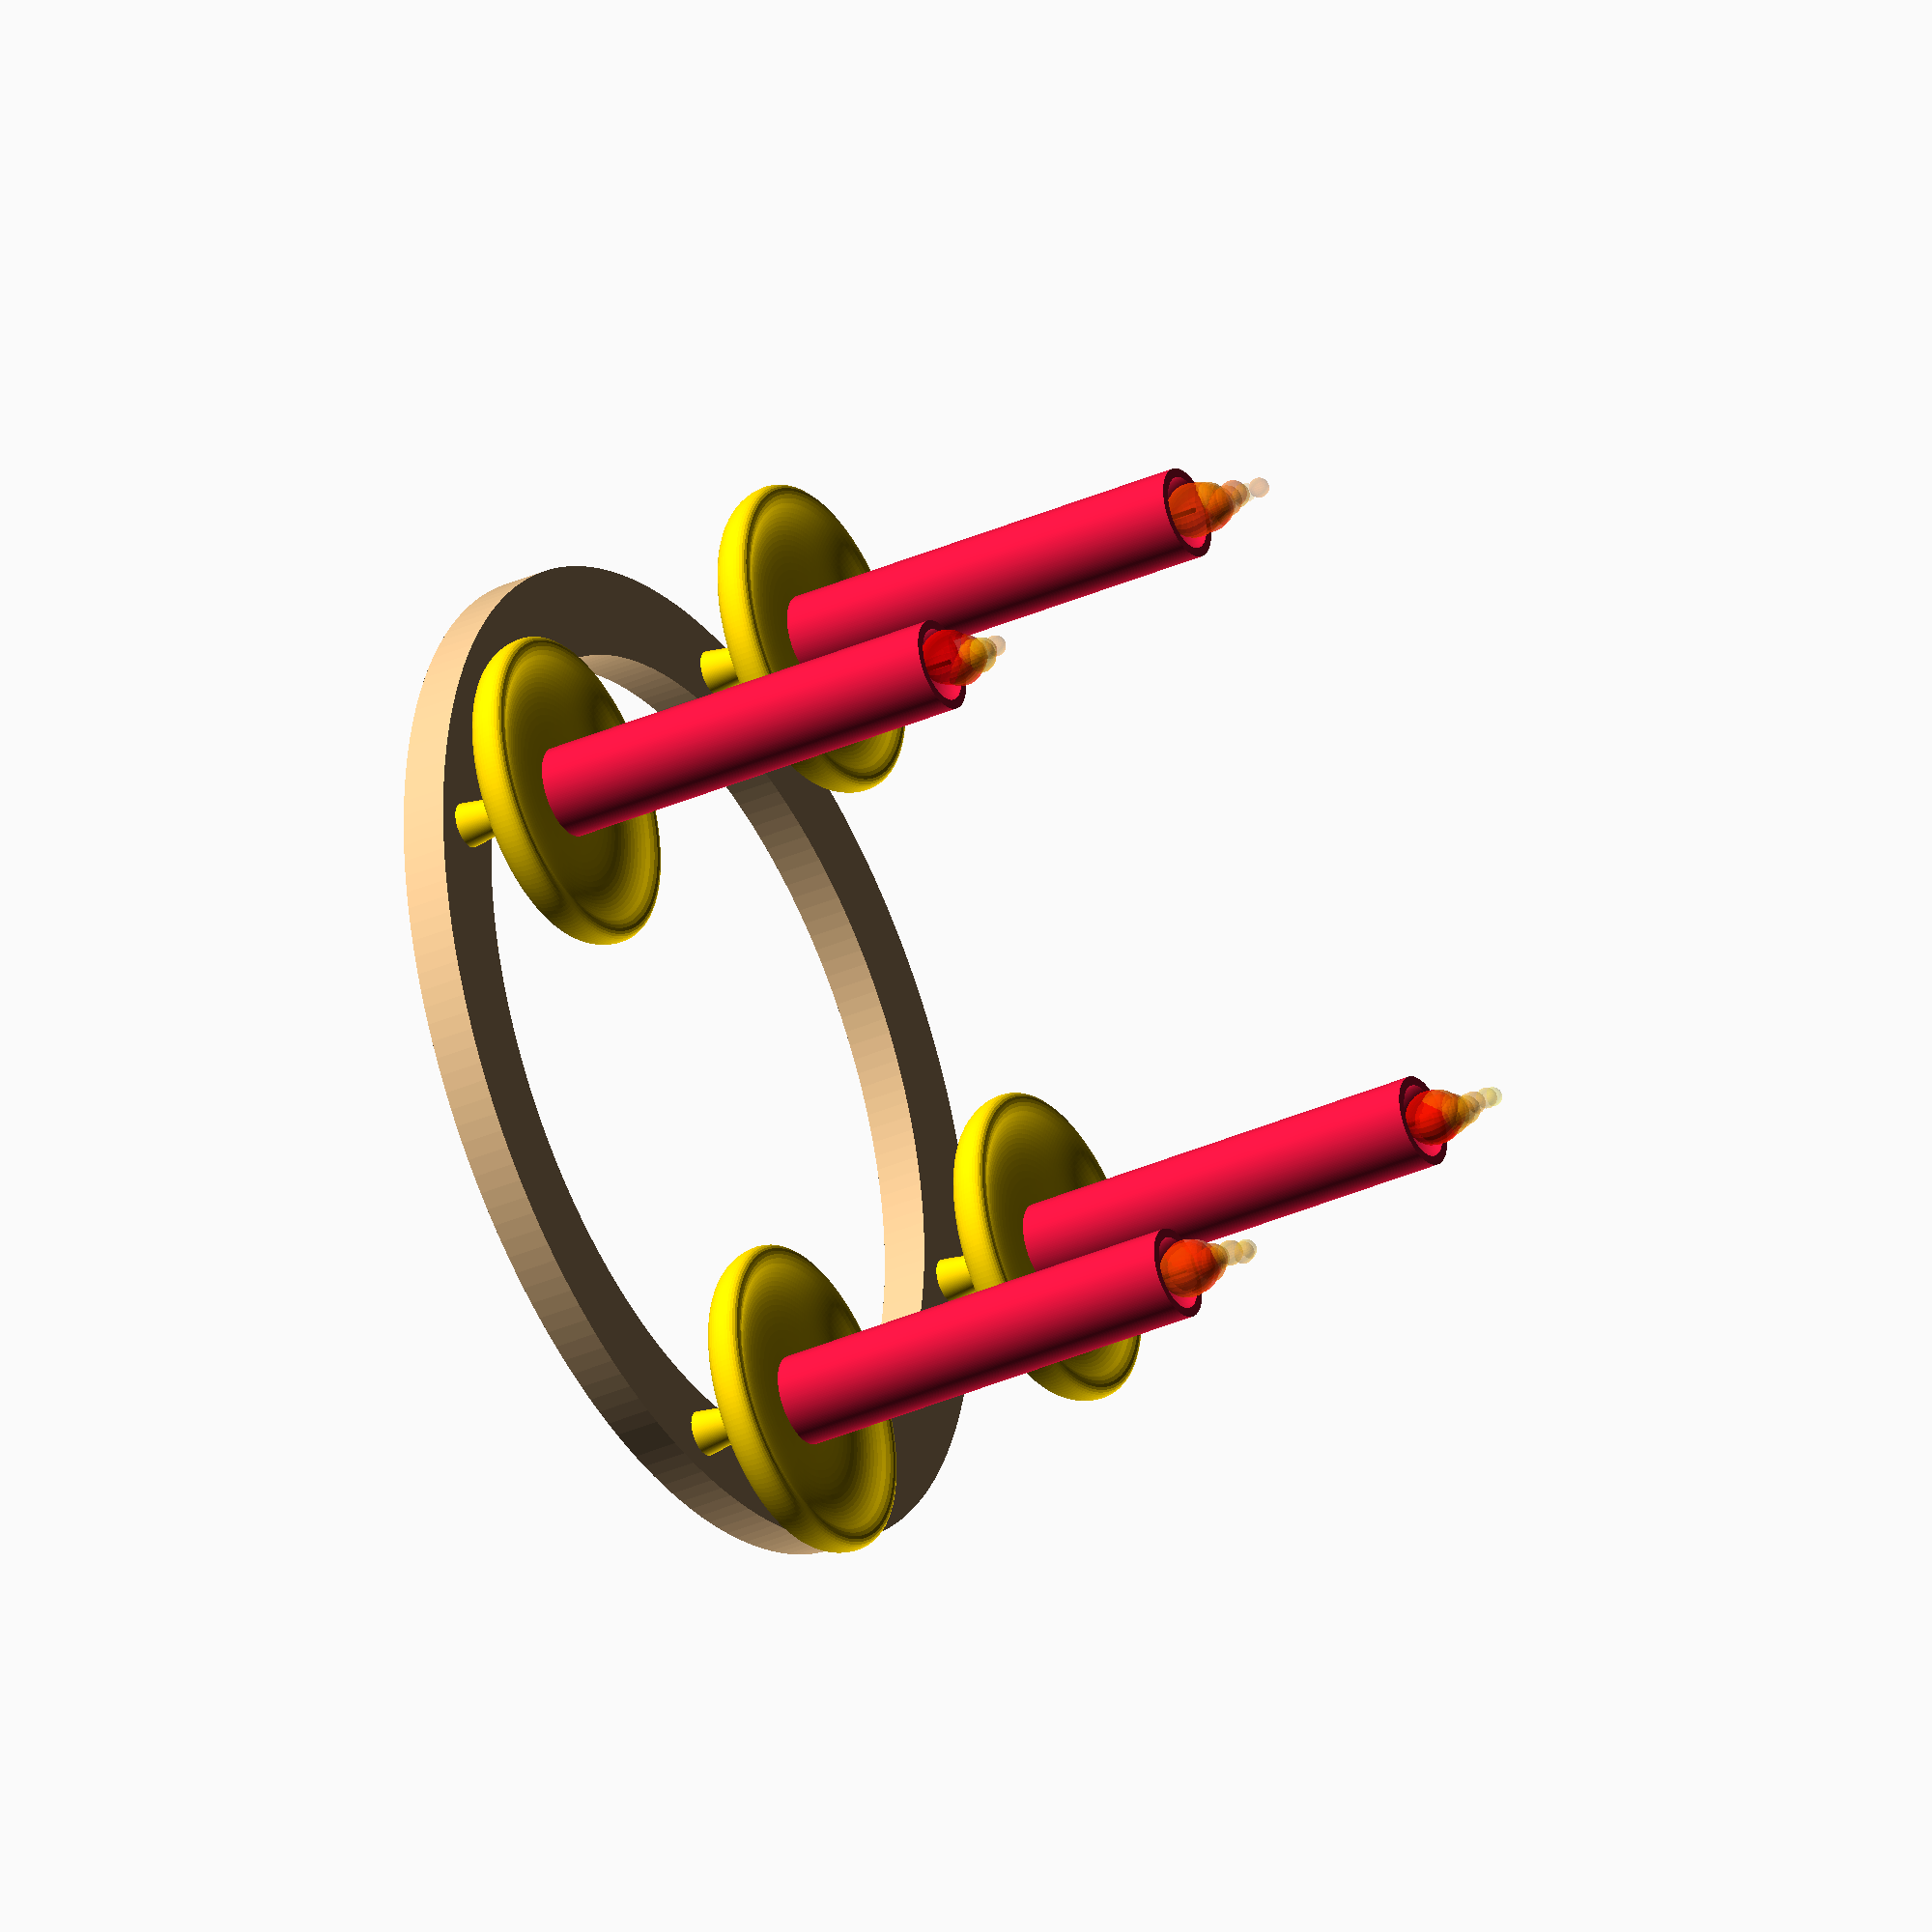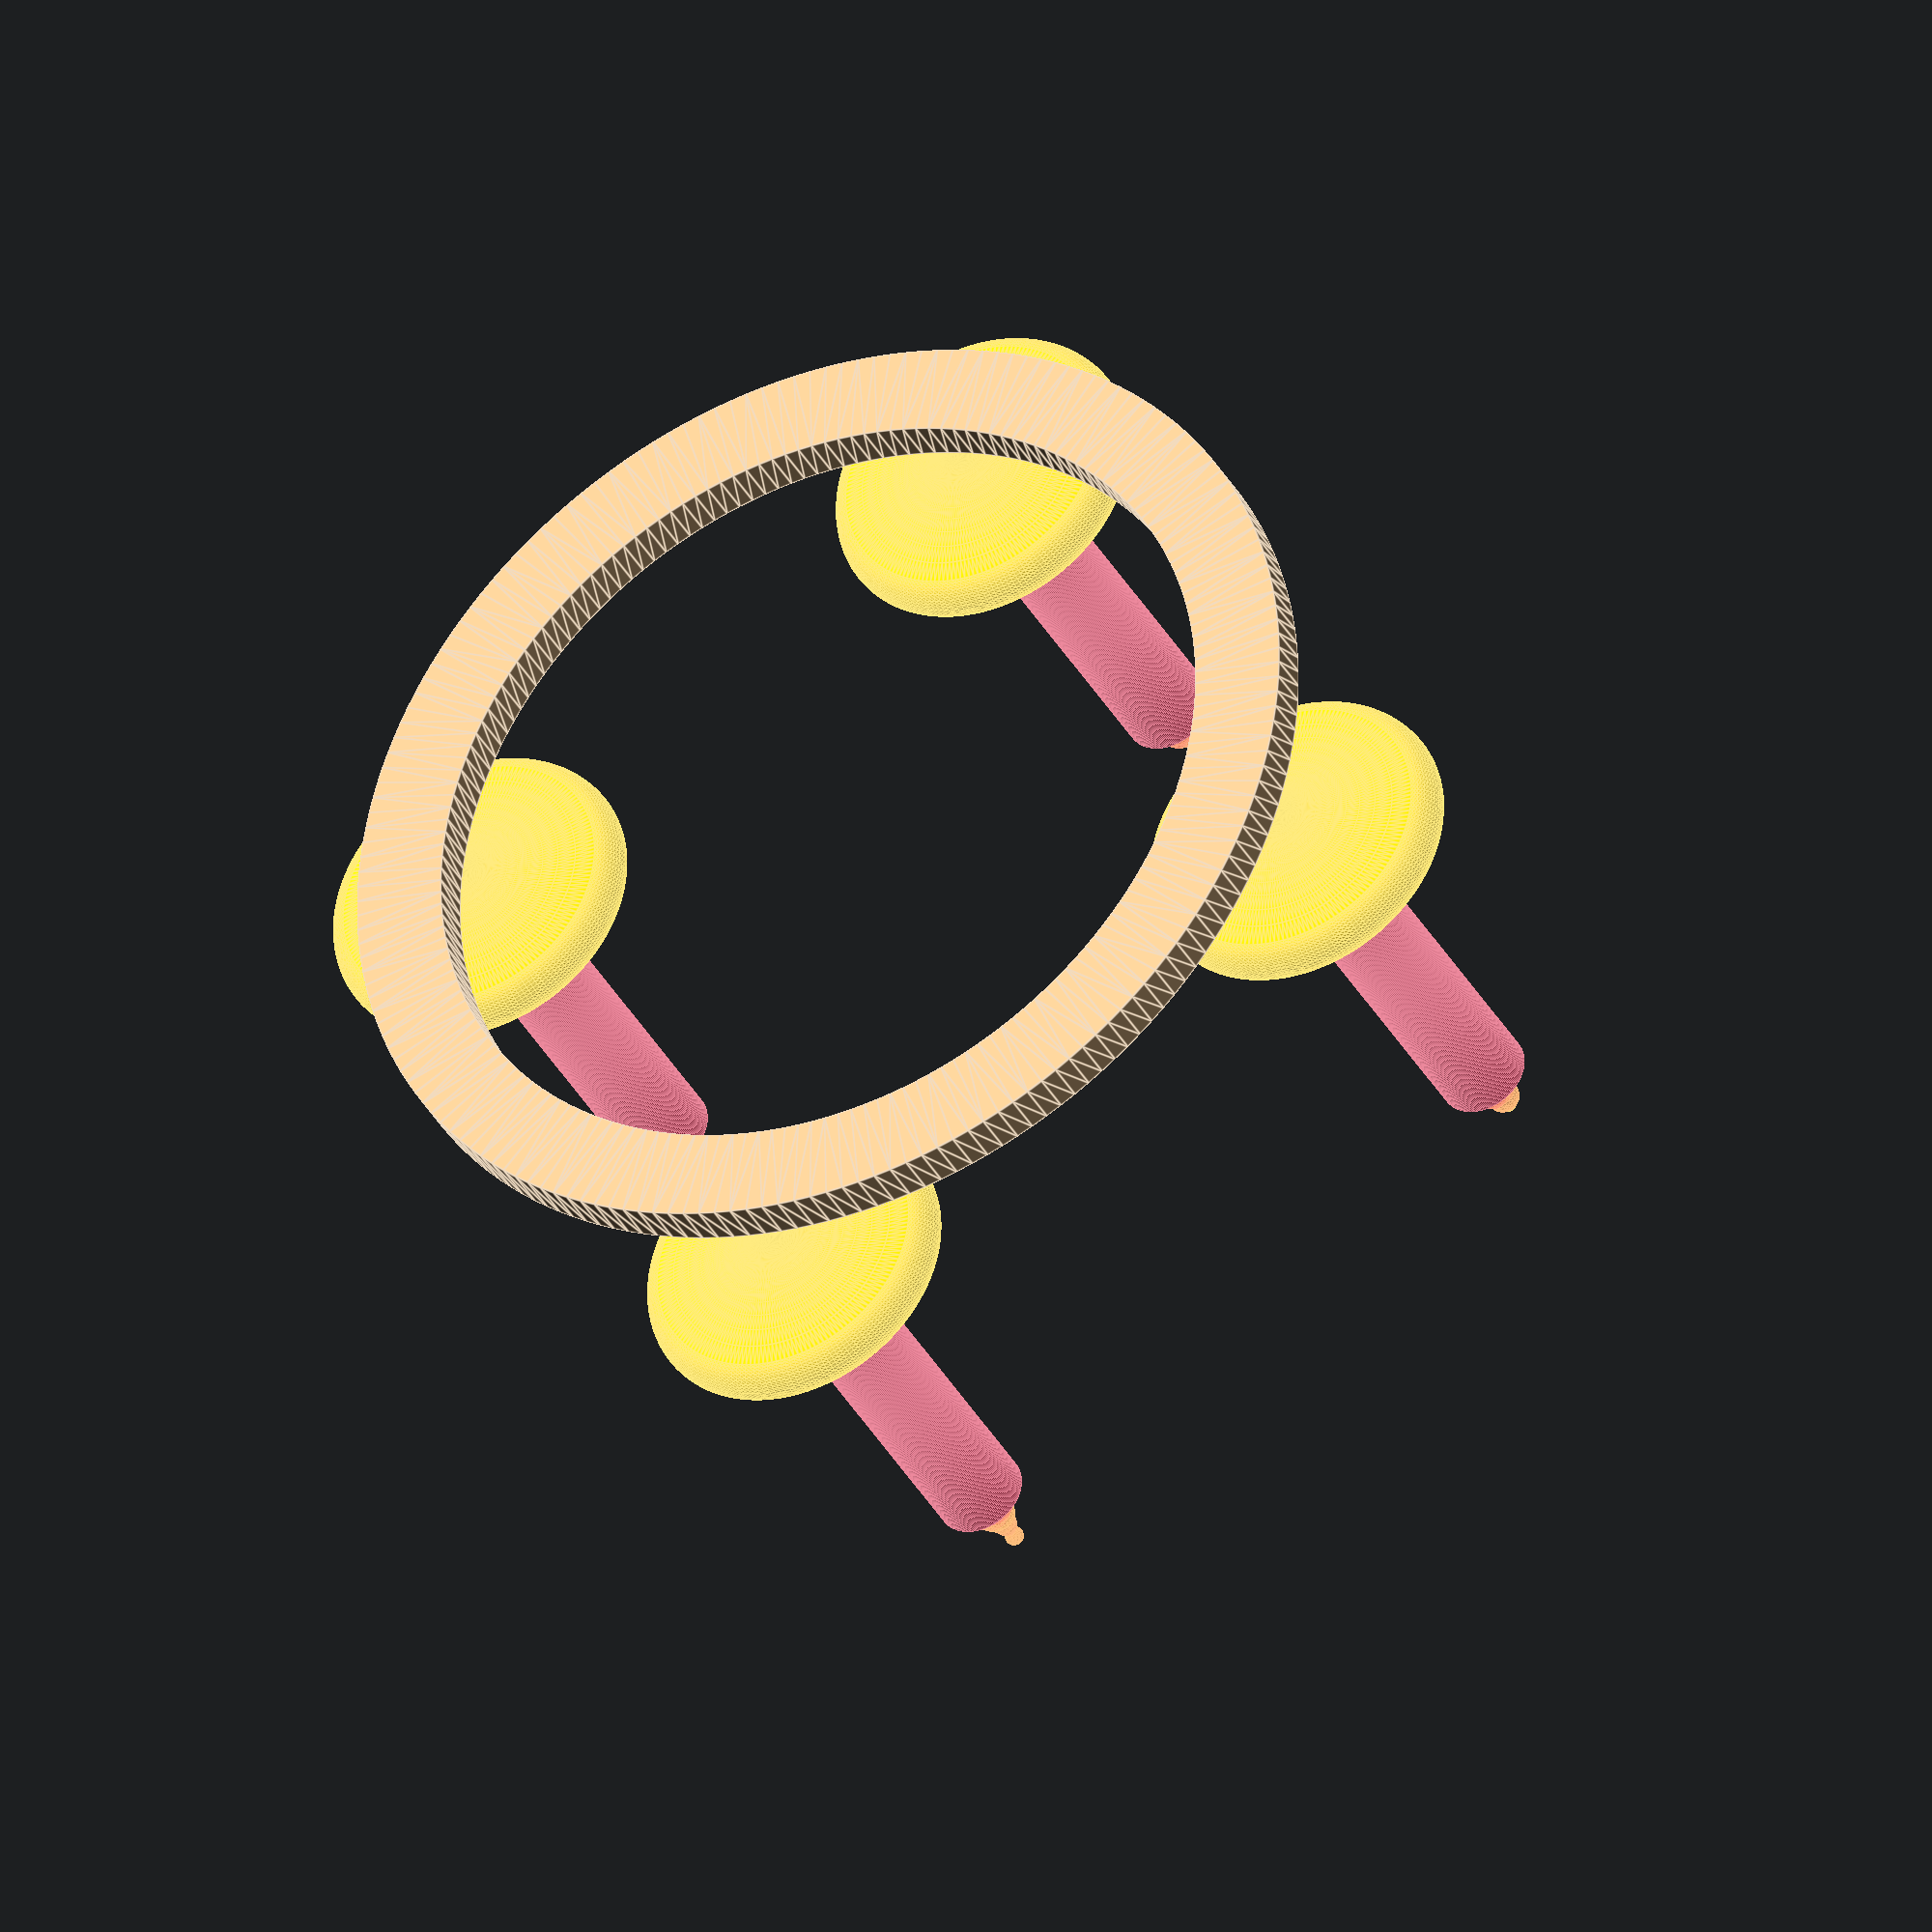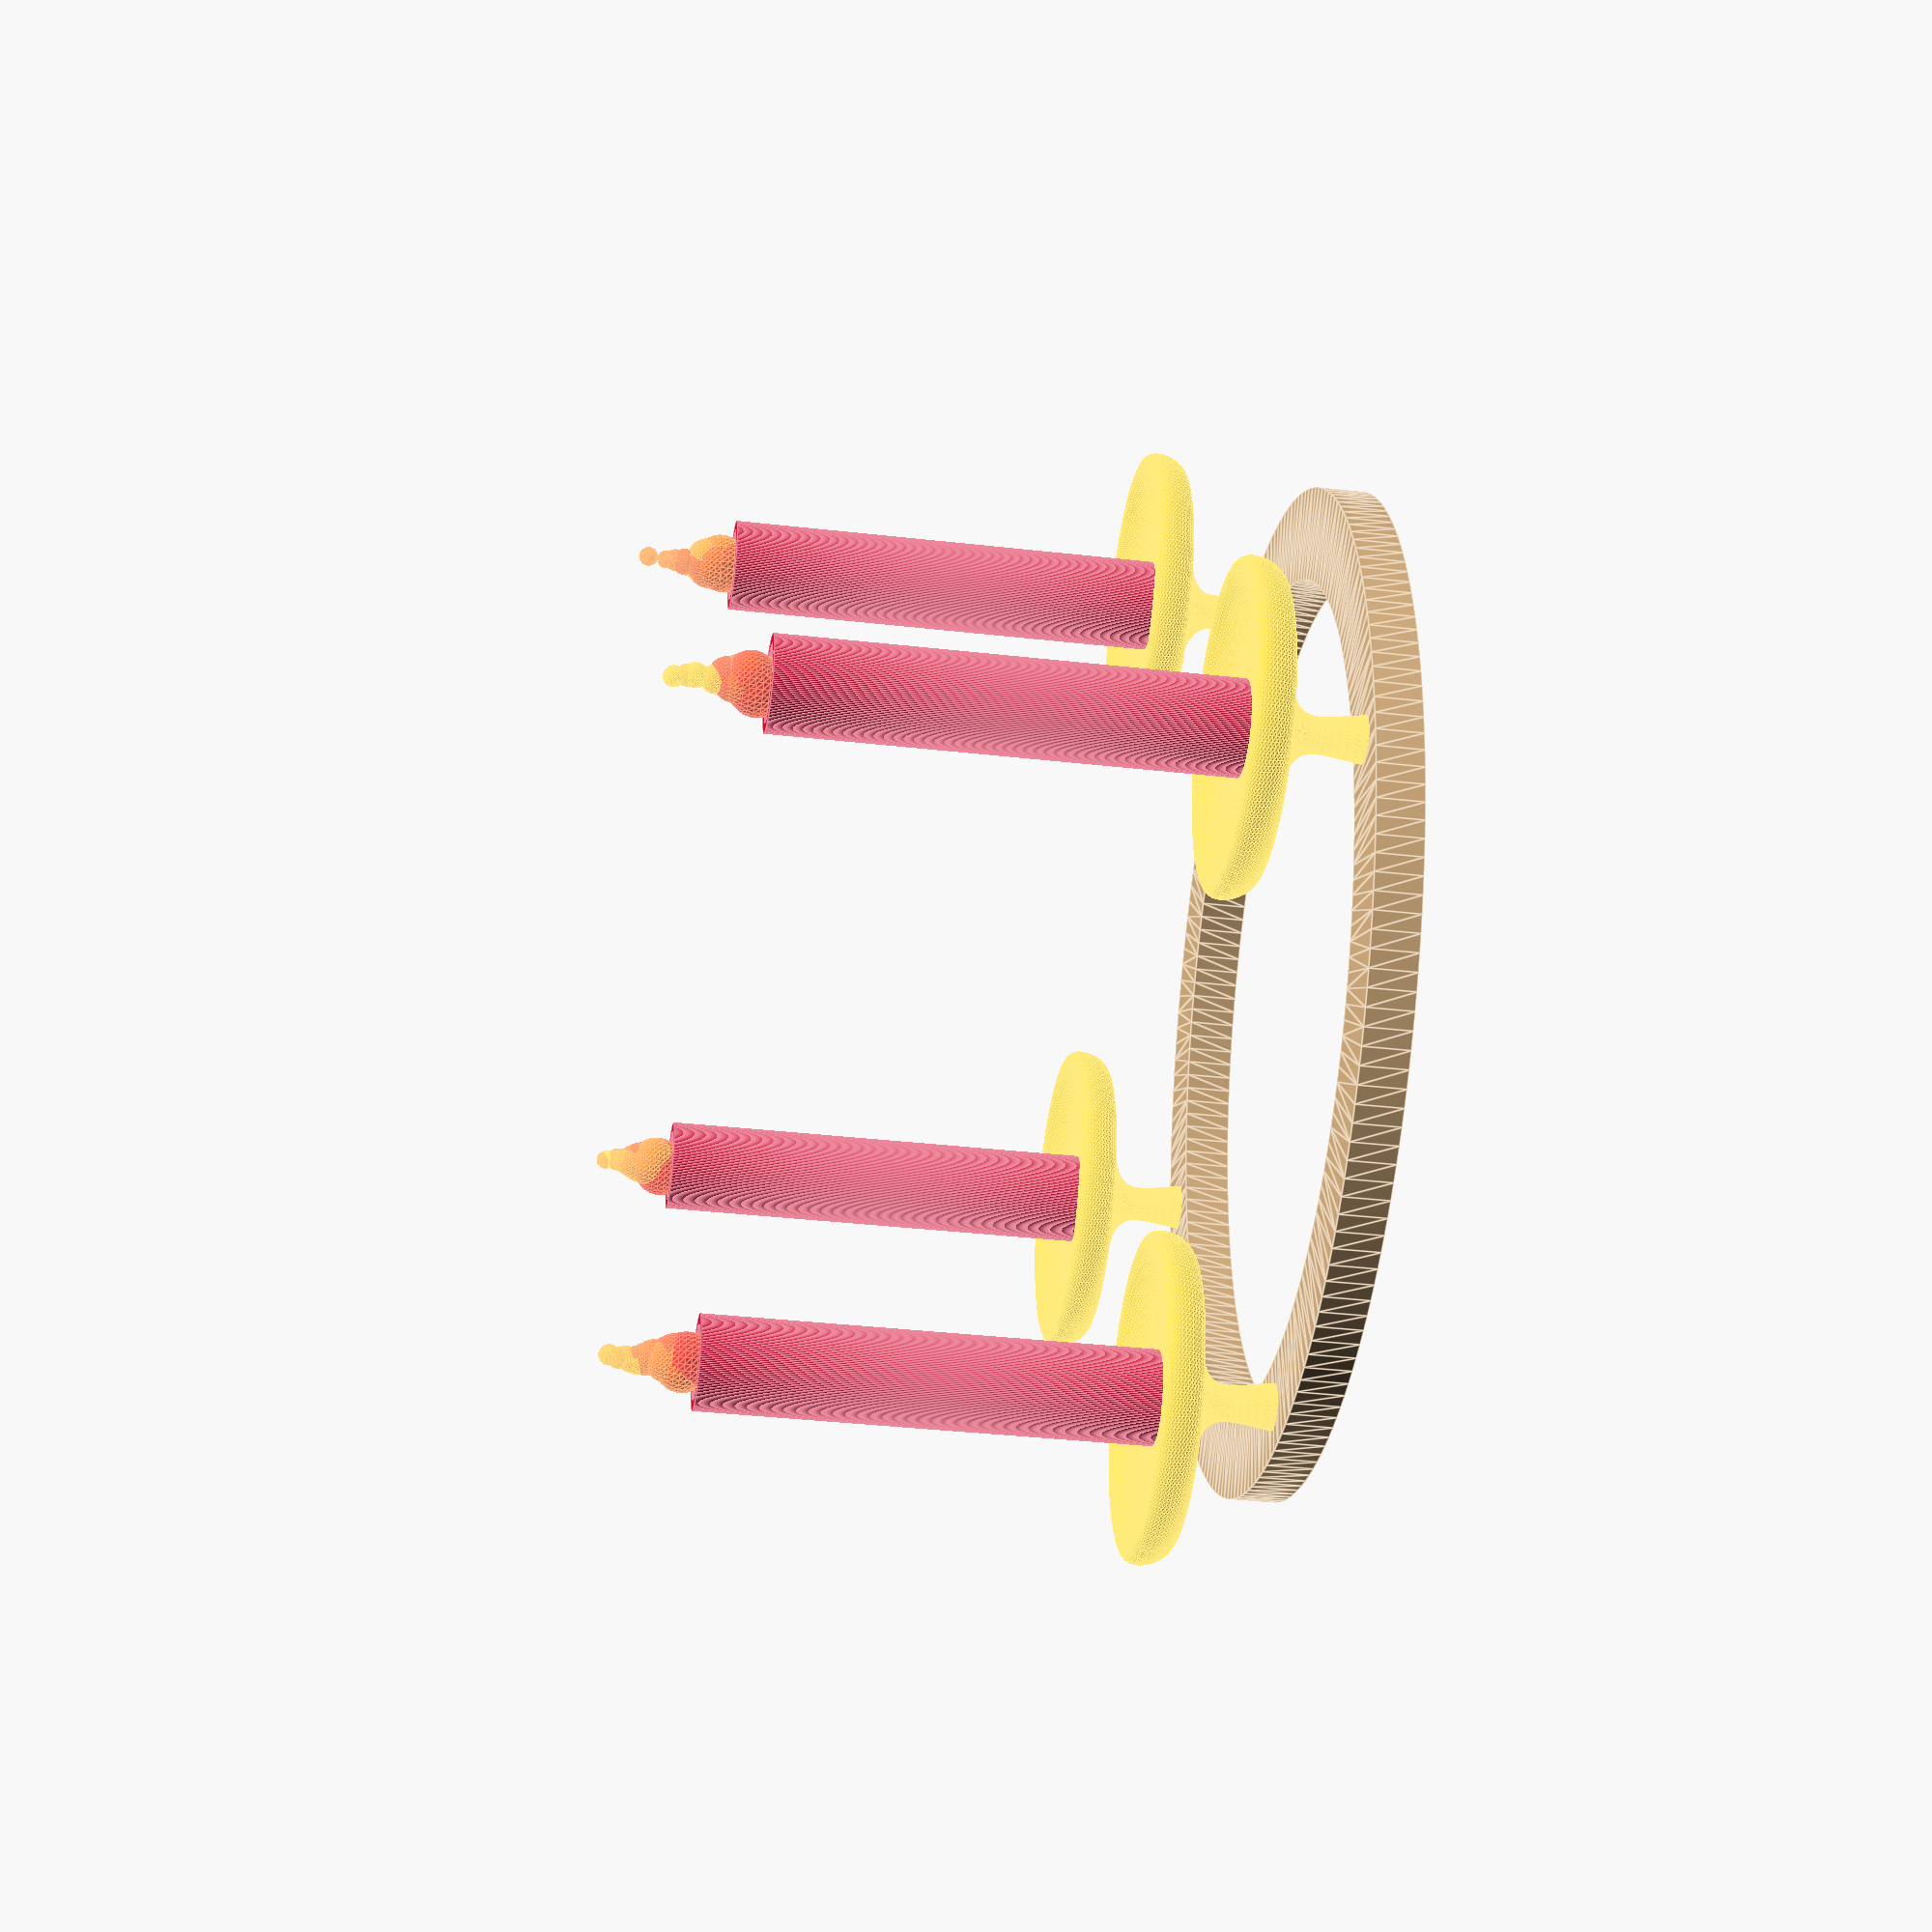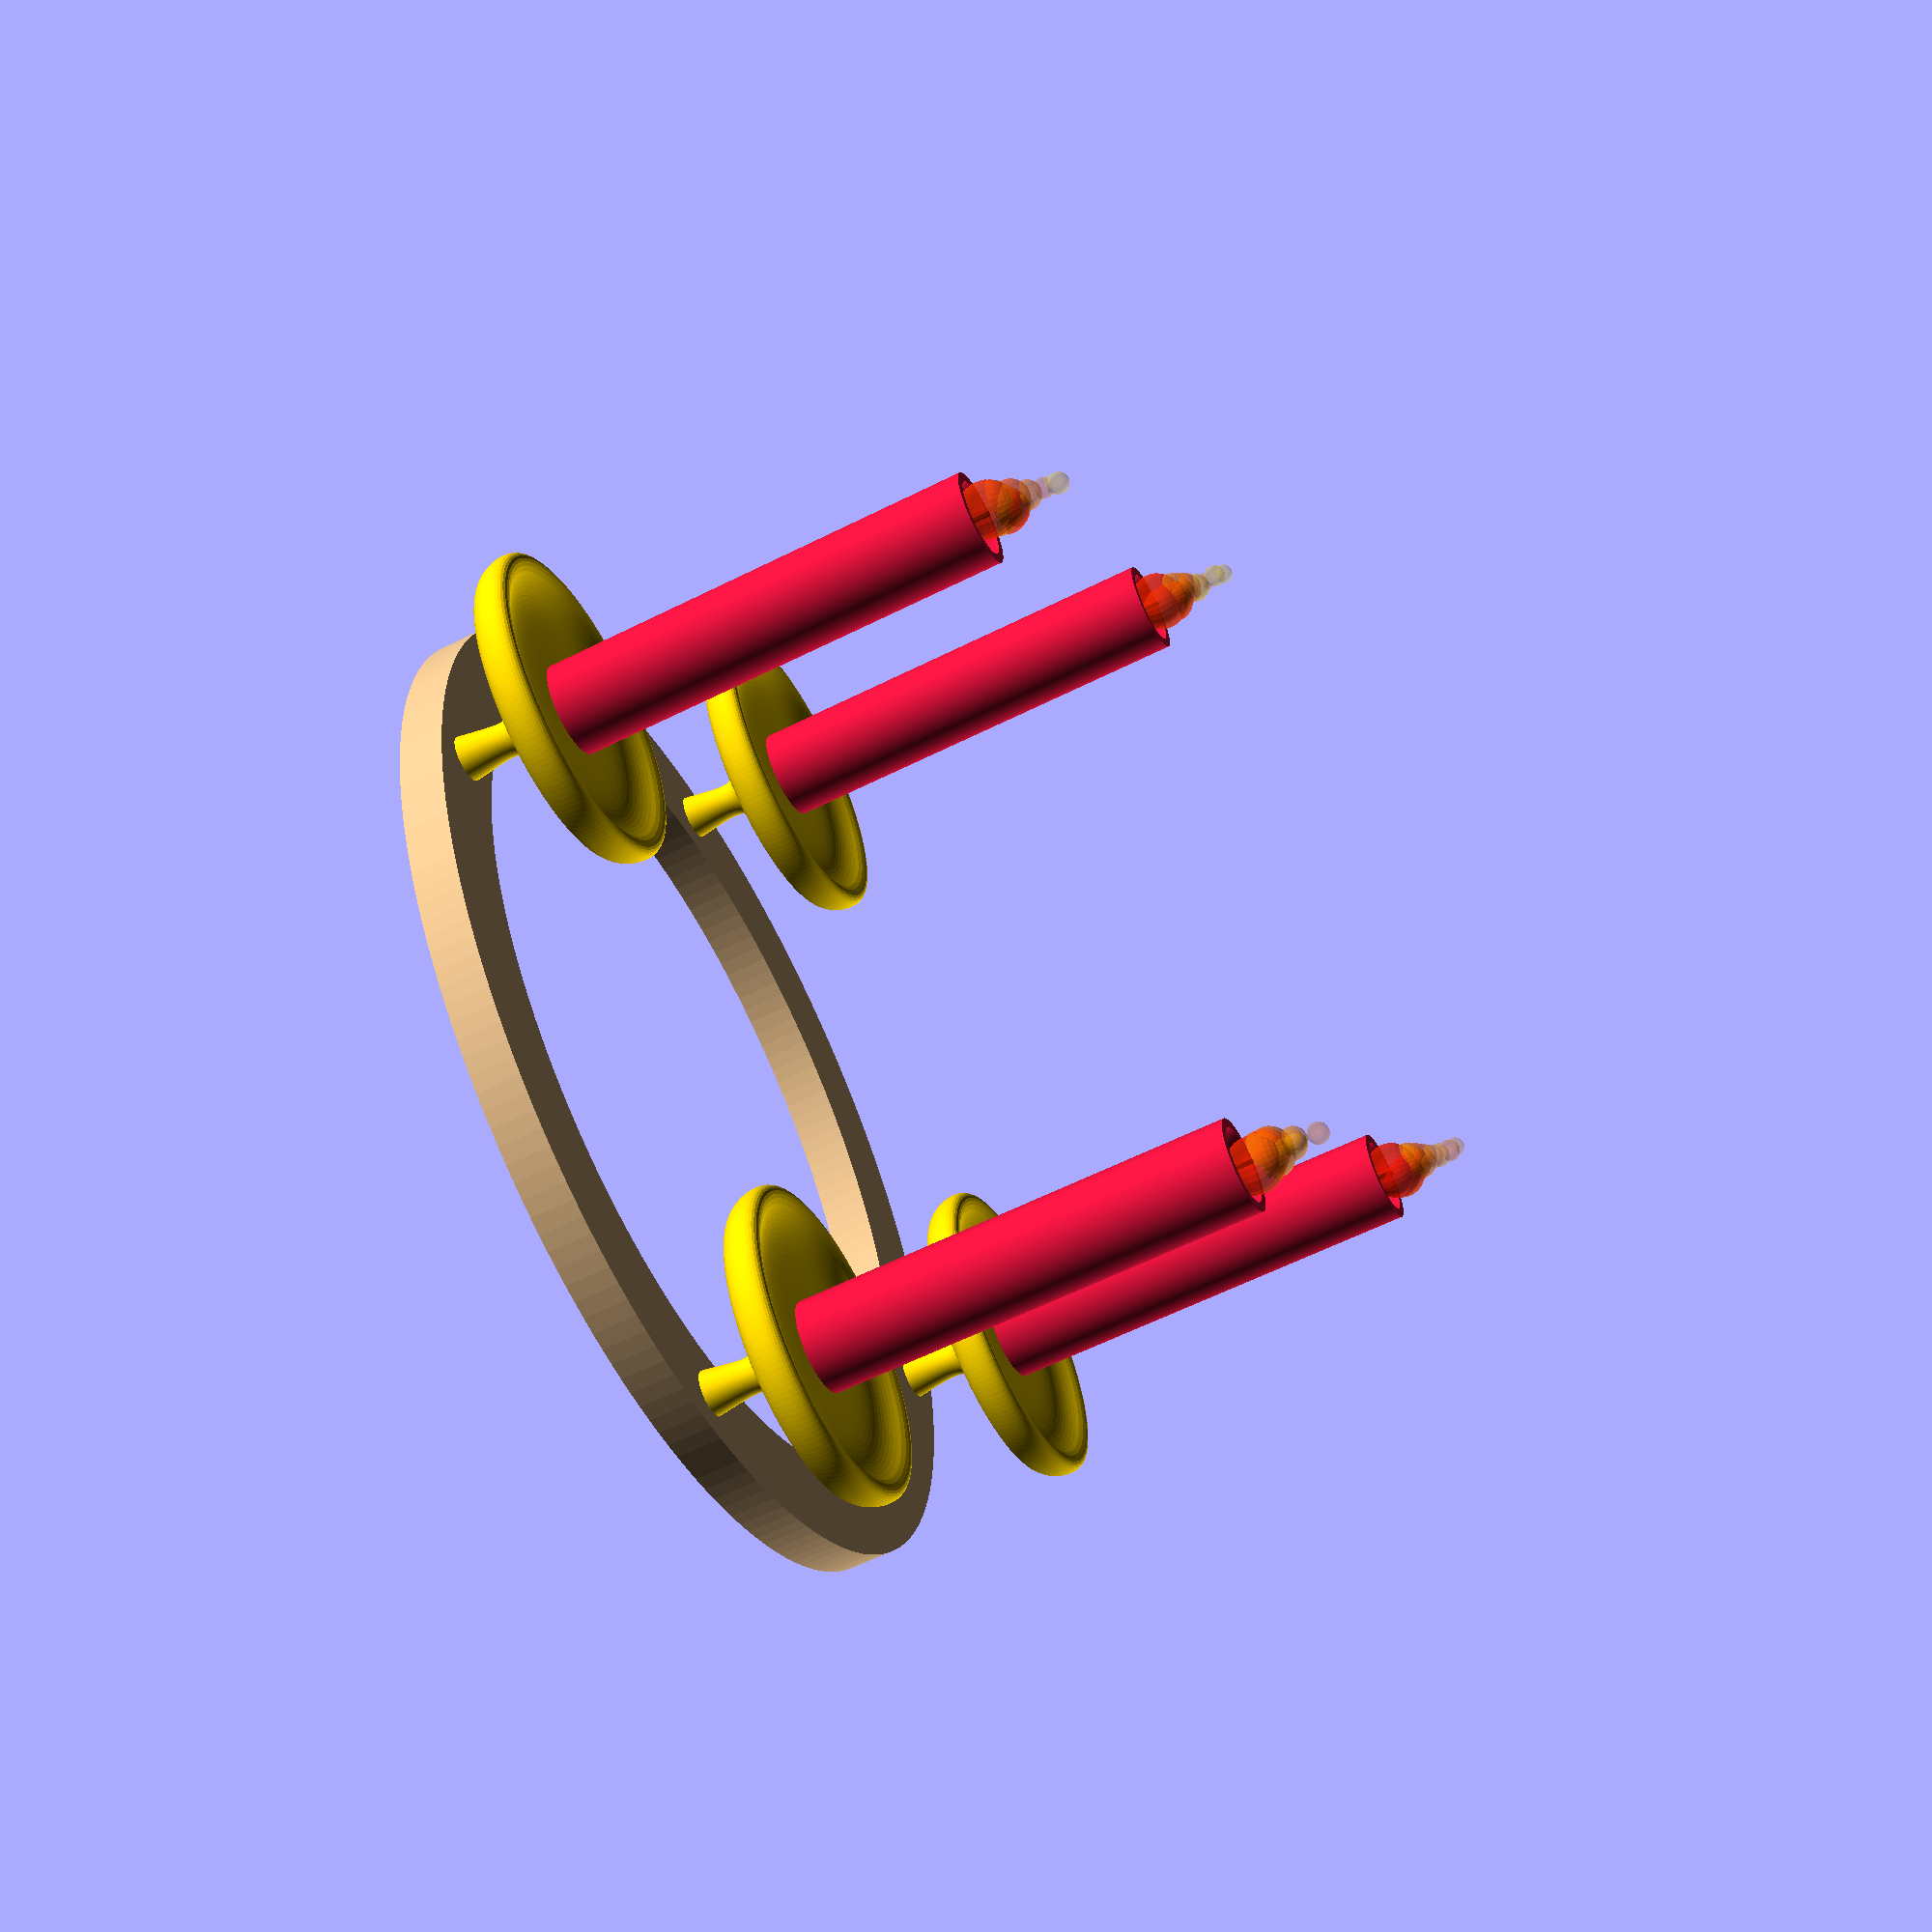
<openscad>
$fa = 2; $fs = 0.2;

n = 20;
r = 100;

// calculate single bezier point in 2D
bezierp = function(from, to, c1, c2, a)
    from * pow(1 - a, 3)
    + c1 * 3 * pow(1 - a, 2) * a
    + c2 * 3 * pow(1 - a, 1) * pow(a, 2)
    + to * pow(a, 3);

// calculate points of cubic bezier
bezier = function(p) [
    for (i = [0:n])
       let(a =  i * 1 / n)
           bezierp(p[0], p[1], p[2], p[3], a)
];

poly = function(p) p;

points = [
	[ poly, [ [0, 0], [0, 20] ] ],
    [ bezier, [ [0, 25], [30, 28], [20, 25], [24, 24] ] ],
    [ bezier, [ [30, 28], [30, 20], [37, 32], [35, 20] ] ],
    [ bezier, [ [30, 20], [5, 0], [0, 15], [3, 15] ] ],
];

module pos(r, z = 0) {
	for (a = [0:3])
		rotate(360 / 4 * a)
			translate([0, r, z])
				children();
}

module holder() {
	h = 10;
	color("Burlywood")
	linear_extrude(h) difference() {
		circle(r + 10);
		circle(r - 10);
	}
	color("gold")
		pos(r, h)
			rotate_extrude()
				polygon([each for (p = points) p[0](p[1])]);
}

module candle(h) {
	n = 20;
	rnd = rands(-1, 1, 4 * n);
	color("Crimson")
	difference() {
		cylinder(r = 10, h = h);
		translate([0, 0, h]) scale([1, 1, 0.8]) sphere(r = 8);
	}
	color("Black")
	translate([0, 0, h-4]) cylinder(r = 0.5, h = 6);
	for (a = [0:n-1]) {
		s = sin(90/n * a);
		c = cos(90/n * a);
		x = 1 * rnd[a] * c;
		y = 1 * rnd[n+a] * c;
		color([1, abs(rnd[2 * n + a])/2 + 0.5 / n * a, 0], alpha = 0.6 - a * 0.5 / n)
		translate([x, y, h + 2 + (10 + (a/2 * s * rnd[3 * n + a])) * s]) {
			sphere(6 - 4 * s, $fn = 27);
		}
	}
}

module candles() {
	pos(r, 30)
		candle(100);
}

holder();
%candles();

/*

*union() {
	scale([1,1,0.01]) polygon([each for (p = points) p[0](p[1])]);
	debug_bezier(points[3][1]);
}

module debug_bezierl(p, i) {
    color("black") hull() {
        translate(p[i]) cube(0.1, center = true);
        translate(p[i + 2]) cube(0.1, center = true);
    }
}

module debug_bezier(p) {
    color("blue") translate(p[0]) circle(0.5);
    color("red") translate(p[1]) circle(0.5);
    color("yellow") {
        translate(p[2]) circle(0.3);
        translate(p[3]) circle(0.3);
    }
    debug_bezierl(p, 0);
    debug_bezierl(p, 1);
}

*/

// Written in 2022 by Torsten Paul <Torsten.Paul@gmx.de>
//
// To the extent possible under law, the author(s) have dedicated all
// copyright and related and neighboring rights to this software to the
// public domain worldwide. This software is distributed without any
// warranty.
//
// You should have received a copy of the CC0 Public Domain
// Dedication along with this software.
// If not, see <http://creativecommons.org/publicdomain/zero/1.0/>.

</openscad>
<views>
elev=213.9 azim=1.1 roll=238.7 proj=o view=solid
elev=215.9 azim=257.0 roll=334.8 proj=o view=edges
elev=35.8 azim=4.7 roll=81.4 proj=p view=edges
elev=59.3 azim=172.3 roll=297.4 proj=p view=wireframe
</views>
